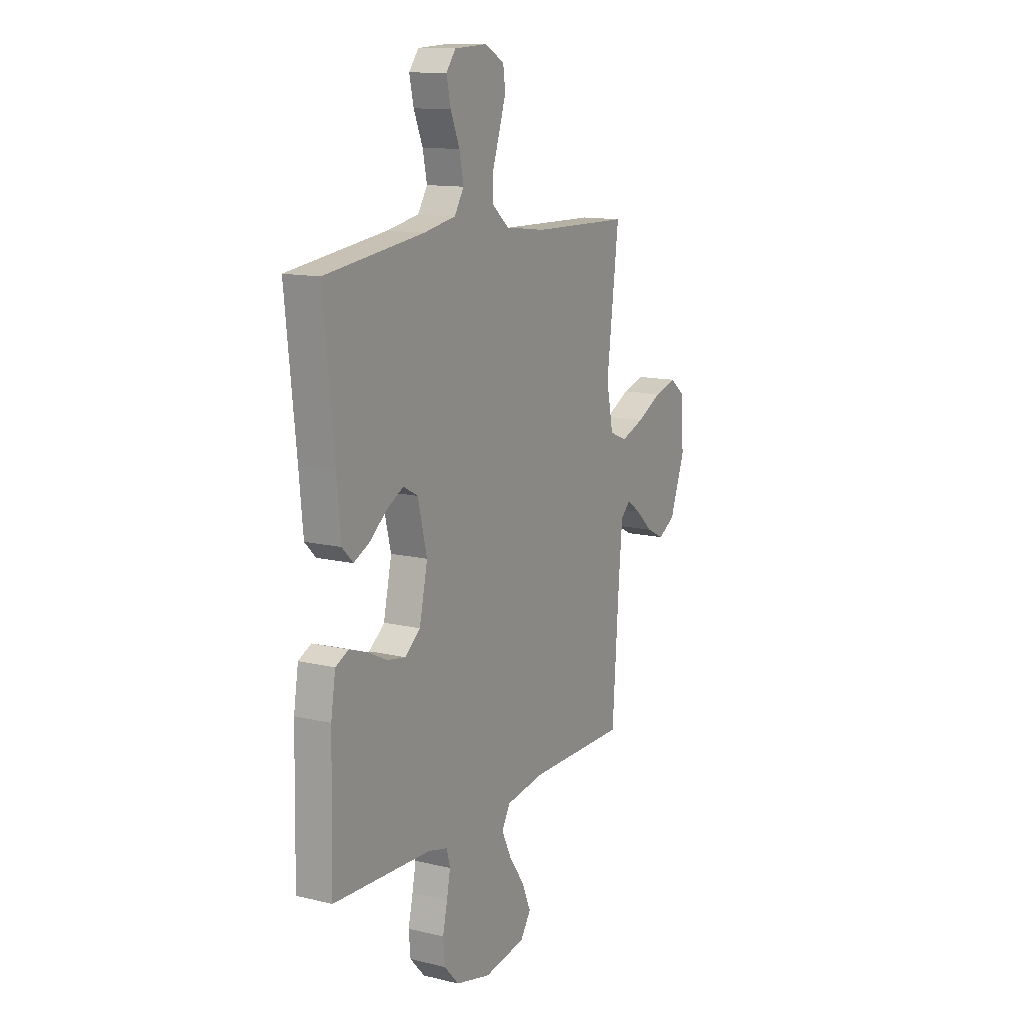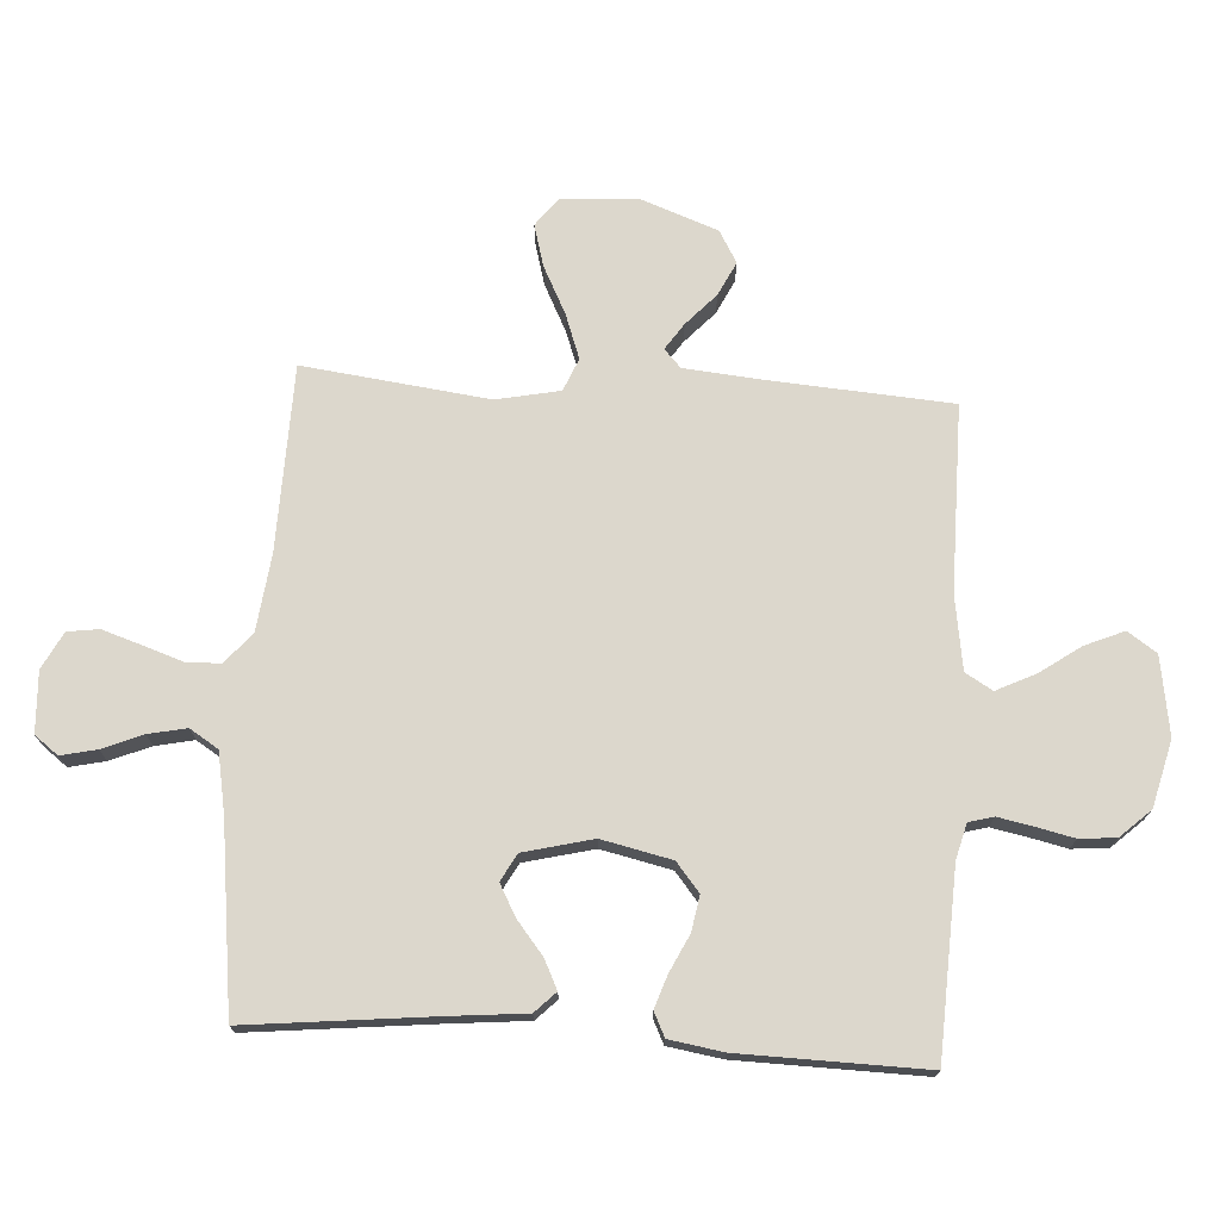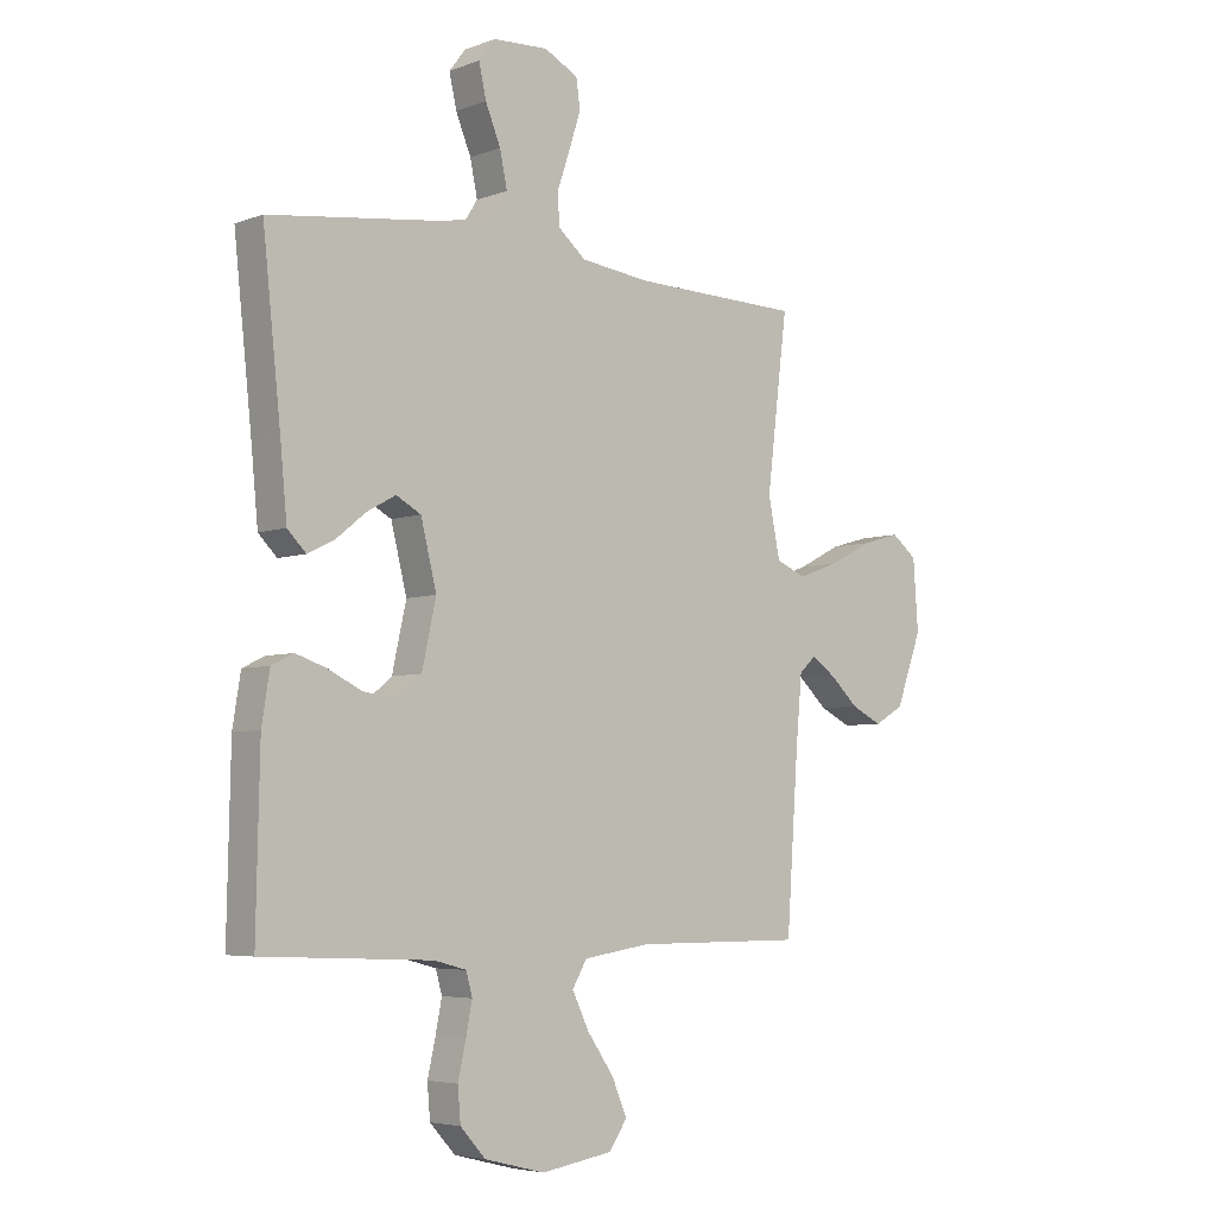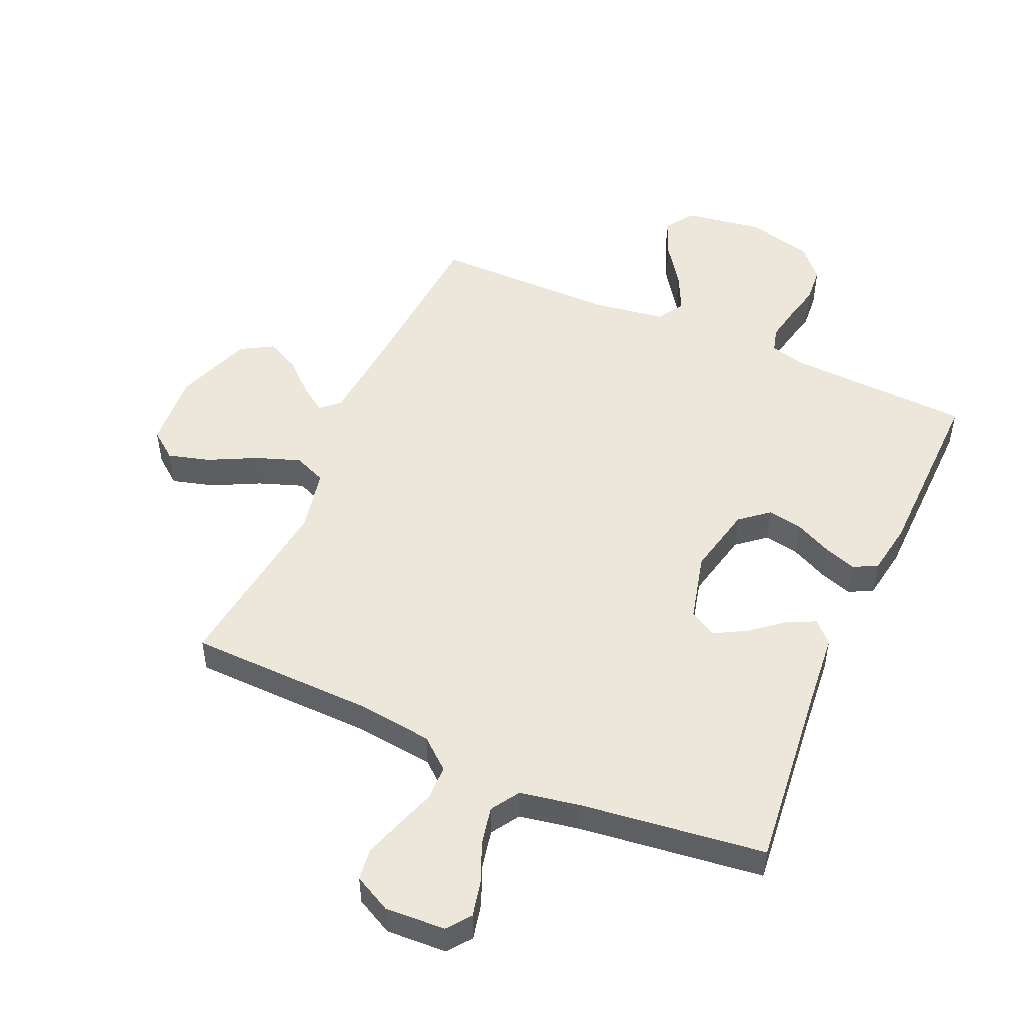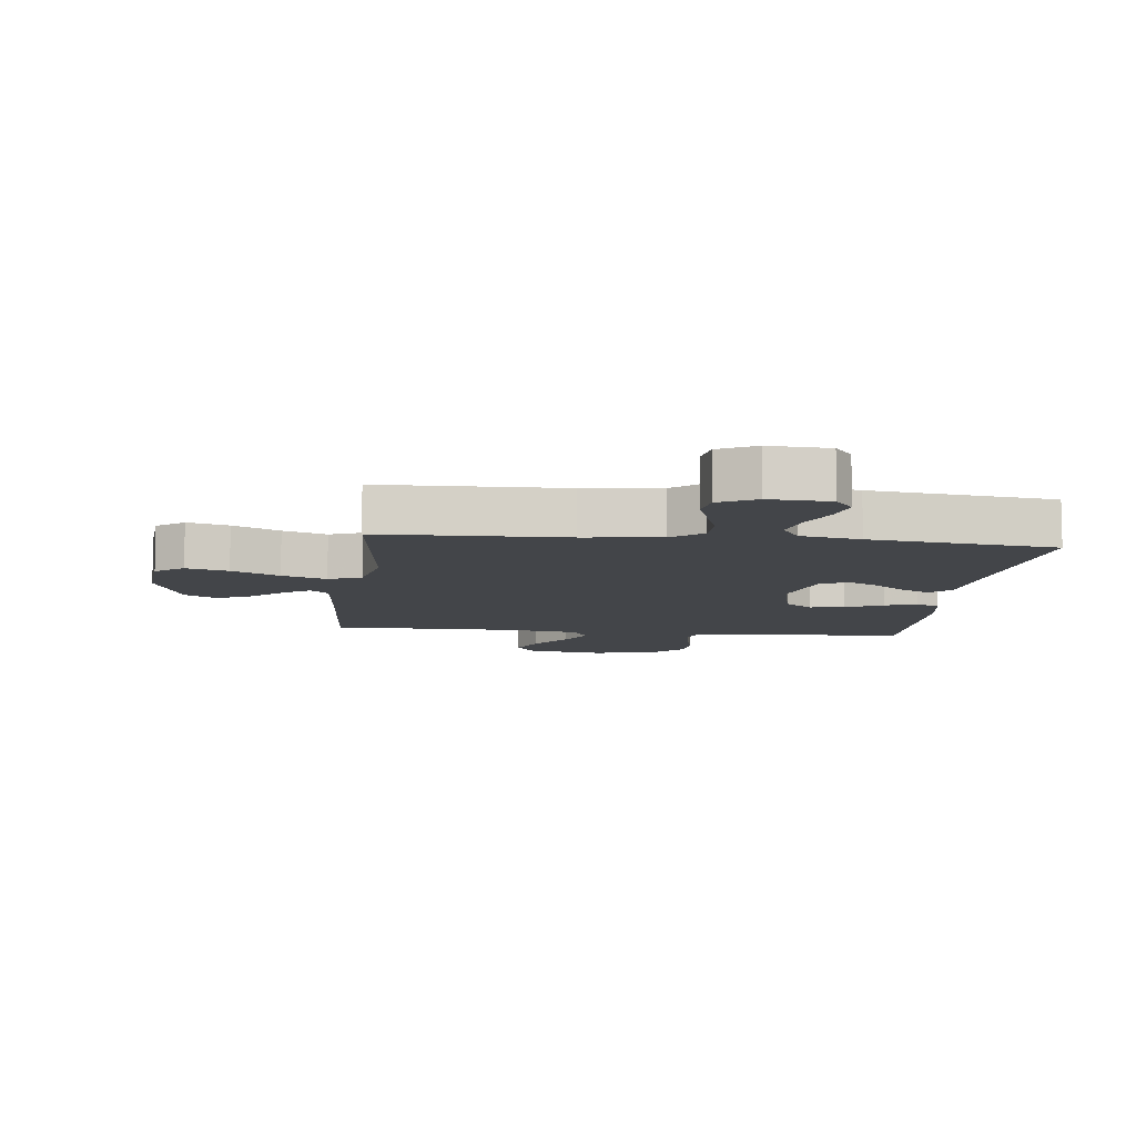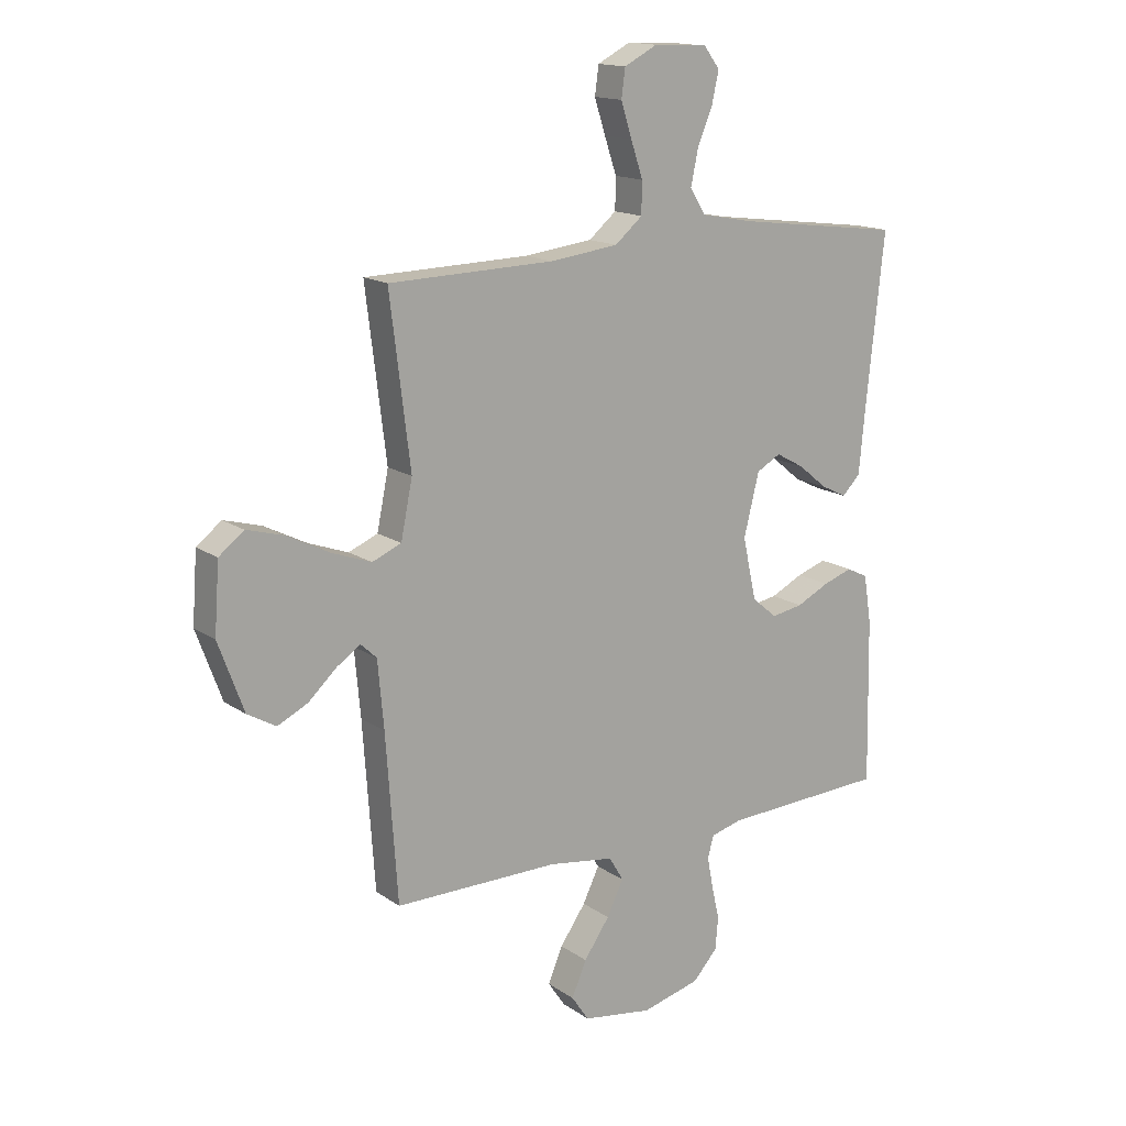
<metadata>
{"format":"obj","ext":"obj","renderer":"f3d","projection":"perspective","resolution":1024,"background":"white","views":[{"elev":12.9,"azim":118.9,"up":"+Z"},{"elev":72.9,"azim":93.6,"up":"+Y"},{"elev":-5.1,"azim":138.7,"up":"+Z"},{"elev":50.3,"azim":23.9,"up":"+Y"},{"elev":-8.8,"azim":-6.7,"up":"+Y"},{"elev":15.4,"azim":-35.5,"up":"+Z"}]}
</metadata>
<code>
v -0.5 0.07 -0.5
v -0.521 0.07 -0.2
v -0.532 0.07 -0.079
v -0.561 0.07 -0.052
v -0.604 0.07 -0.081
v -0.655 0.07 -0.128
v -0.71 0.07 -0.155
v -0.762 0.07 -0.125
v -0.808 0.07 0
v -0.799 0.07 0.124
v -0.754 0.07 0.159
v -0.686 0.07 0.14
v -0.609 0.07 0.101
v -0.537 0.07 0.075
v -0.484 0.07 0.097
v -0.463 0.07 0.2
v -0.5 0.07 0.5
v -0.2 0.07 0.507
v -0.076 0.07 0.522
v -0.026 0.07 0.564
v -0.025 0.07 0.621
v -0.047 0.07 0.686
v -0.067 0.07 0.748
v -0.06 0.07 0.799
v 0 0.07 0.83
v 0.098 0.07 0.825
v 0.127 0.07 0.787
v 0.114 0.07 0.729
v 0.087 0.07 0.664
v 0.074 0.07 0.602
v 0.103 0.07 0.556
v 0.2 0.07 0.538
v 0.5 0.07 0.5
v 0.468 0.07 0.2
v 0.456 0.07 0.075
v 0.423 0.07 0.042
v 0.376 0.07 0.065
v 0.323 0.07 0.108
v 0.272 0.07 0.136
v 0.228 0.07 0.112
v 0.2 0.07 0
v 0.225 0.07 -0.113
v 0.271 0.07 -0.151
v 0.328 0.07 -0.141
v 0.388 0.07 -0.112
v 0.441 0.07 -0.094
v 0.48 0.07 -0.113
v 0.494 0.07 -0.2
v 0.5 0.07 -0.5
v 0.2 0.07 -0.513
v 0.143 0.07 -0.528
v 0.132 0.07 -0.568
v 0.143 0.07 -0.624
v 0.157 0.07 -0.686
v 0.152 0.07 -0.745
v 0.107 0.07 -0.794
v 0 0.07 -0.821
v -0.127 0.07 -0.801
v -0.159 0.07 -0.754
v -0.132 0.07 -0.691
v -0.085 0.07 -0.624
v -0.055 0.07 -0.562
v -0.081 0.07 -0.518
v -0.2 0.07 -0.5
v -0.5 0 -0.5
v -0.521 0 -0.2
v -0.532 0 -0.079
v -0.561 0 -0.052
v -0.604 0 -0.081
v -0.655 0 -0.128
v -0.71 0 -0.155
v -0.762 0 -0.125
v -0.808 0 0
v -0.799 0 0.124
v -0.754 0 0.159
v -0.686 0 0.14
v -0.609 0 0.101
v -0.537 0 0.075
v -0.484 0 0.097
v -0.463 0 0.2
v -0.5 0 0.5
v -0.2 0 0.507
v -0.076 0 0.522
v -0.026 0 0.564
v -0.025 0 0.621
v -0.047 0 0.686
v -0.067 0 0.748
v -0.06 0 0.799
v 0 0 0.83
v 0.098 0 0.825
v 0.127 0 0.787
v 0.114 0 0.729
v 0.087 0 0.664
v 0.074 0 0.602
v 0.103 0 0.556
v 0.2 0 0.538
v 0.5 0 0.5
v 0.468 0 0.2
v 0.456 0 0.075
v 0.423 0 0.042
v 0.376 0 0.065
v 0.323 0 0.108
v 0.272 0 0.136
v 0.228 0 0.112
v 0.2 0 0
v 0.225 0 -0.113
v 0.271 0 -0.151
v 0.328 0 -0.141
v 0.388 0 -0.112
v 0.441 0 -0.094
v 0.48 0 -0.113
v 0.494 0 -0.2
v 0.5 0 -0.5
v 0.2 0 -0.513
v 0.143 0 -0.528
v 0.132 0 -0.568
v 0.143 0 -0.624
v 0.157 0 -0.686
v 0.152 0 -0.745
v 0.107 0 -0.794
v 0 0 -0.821
v -0.127 0 -0.801
v -0.159 0 -0.754
v -0.132 0 -0.691
v -0.085 0 -0.624
v -0.055 0 -0.562
v -0.081 0 -0.518
v -0.2 0 -0.5
f 58 59 60 61
f 58 61 62
f 57 58 62
f 56 57 62
f 53 54 55 56
f 52 53 56 62
f 51 52 62 63
f 47 48 49 50
f 44 45 46 47
f 44 47 50 51
f 35 36 37 38
f 34 35 38 39
f 32 33 34 39
f 31 32 39 40
f 26 27 28 29
f 26 29 30
f 25 26 30
f 24 25 30
f 21 22 23 24
f 21 24 30 31
f 16 17 18
f 15 16 18 19
f 10 11 12 13
f 10 13 14
f 9 10 14
f 8 9 14
f 5 6 7 8
f 4 5 8 14
f 3 4 14 15
f 64 1 2
f 43 44 51 63
f 42 43 63 64
f 41 42 64 2
f 20 21 31 40
f 19 20 40 41
f 15 19 41
f 2 3 15 41
f 125 124 123 122
f 126 125 122
f 126 122 121
f 126 121 120
f 120 119 118 117
f 126 120 117 116
f 127 126 116 115
f 114 113 112 111
f 111 110 109 108
f 115 114 111 108
f 102 101 100 99
f 103 102 99 98
f 103 98 97 96
f 104 103 96 95
f 93 92 91 90
f 94 93 90
f 94 90 89
f 94 89 88
f 88 87 86 85
f 95 94 88 85
f 82 81 80
f 83 82 80 79
f 77 76 75 74
f 78 77 74
f 78 74 73
f 78 73 72
f 72 71 70 69
f 78 72 69 68
f 79 78 68 67
f 66 65 128
f 127 115 108 107
f 128 127 107 106
f 66 128 106 105
f 104 95 85 84
f 105 104 84 83
f 105 83 79
f 105 79 67 66
f 1 65 66 2
f 2 66 67 3
f 3 67 68 4
f 4 68 69 5
f 5 69 70 6
f 6 70 71 7
f 7 71 72 8
f 8 72 73 9
f 9 73 74 10
f 10 74 75 11
f 11 75 76 12
f 12 76 77 13
f 13 77 78 14
f 14 78 79 15
f 15 79 80 16
f 16 80 81 17
f 17 81 82 18
f 18 82 83 19
f 19 83 84 20
f 20 84 85 21
f 21 85 86 22
f 22 86 87 23
f 23 87 88 24
f 24 88 89 25
f 25 89 90 26
f 26 90 91 27
f 27 91 92 28
f 28 92 93 29
f 29 93 94 30
f 30 94 95 31
f 31 95 96 32
f 32 96 97 33
f 33 97 98 34
f 34 98 99 35
f 35 99 100 36
f 36 100 101 37
f 37 101 102 38
f 38 102 103 39
f 39 103 104 40
f 40 104 105 41
f 41 105 106 42
f 42 106 107 43
f 43 107 108 44
f 44 108 109 45
f 45 109 110 46
f 46 110 111 47
f 47 111 112 48
f 48 112 113 49
f 49 113 114 50
f 50 114 115 51
f 51 115 116 52
f 52 116 117 53
f 53 117 118 54
f 54 118 119 55
f 55 119 120 56
f 56 120 121 57
f 57 121 122 58
f 58 122 123 59
f 59 123 124 60
f 60 124 125 61
f 61 125 126 62
f 62 126 127 63
f 63 127 128 64
f 64 128 65 1

</code>
